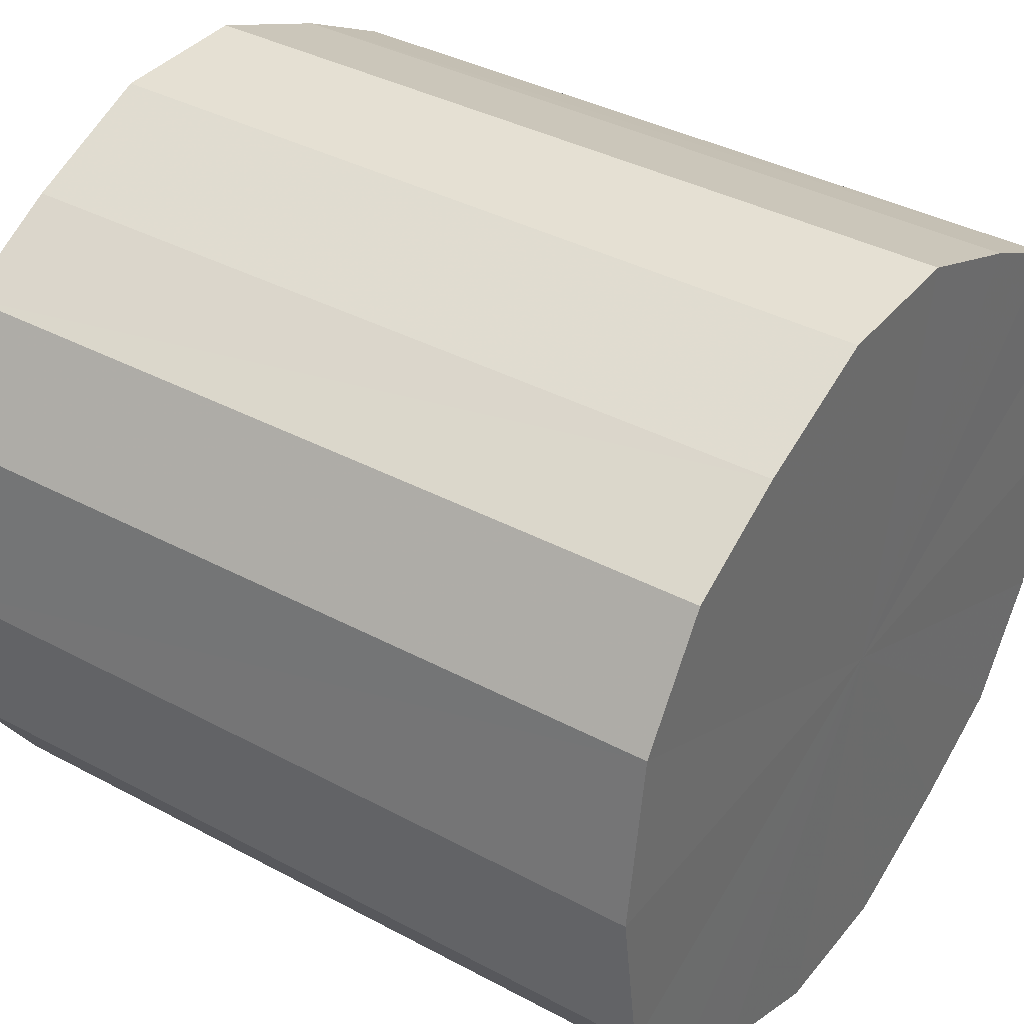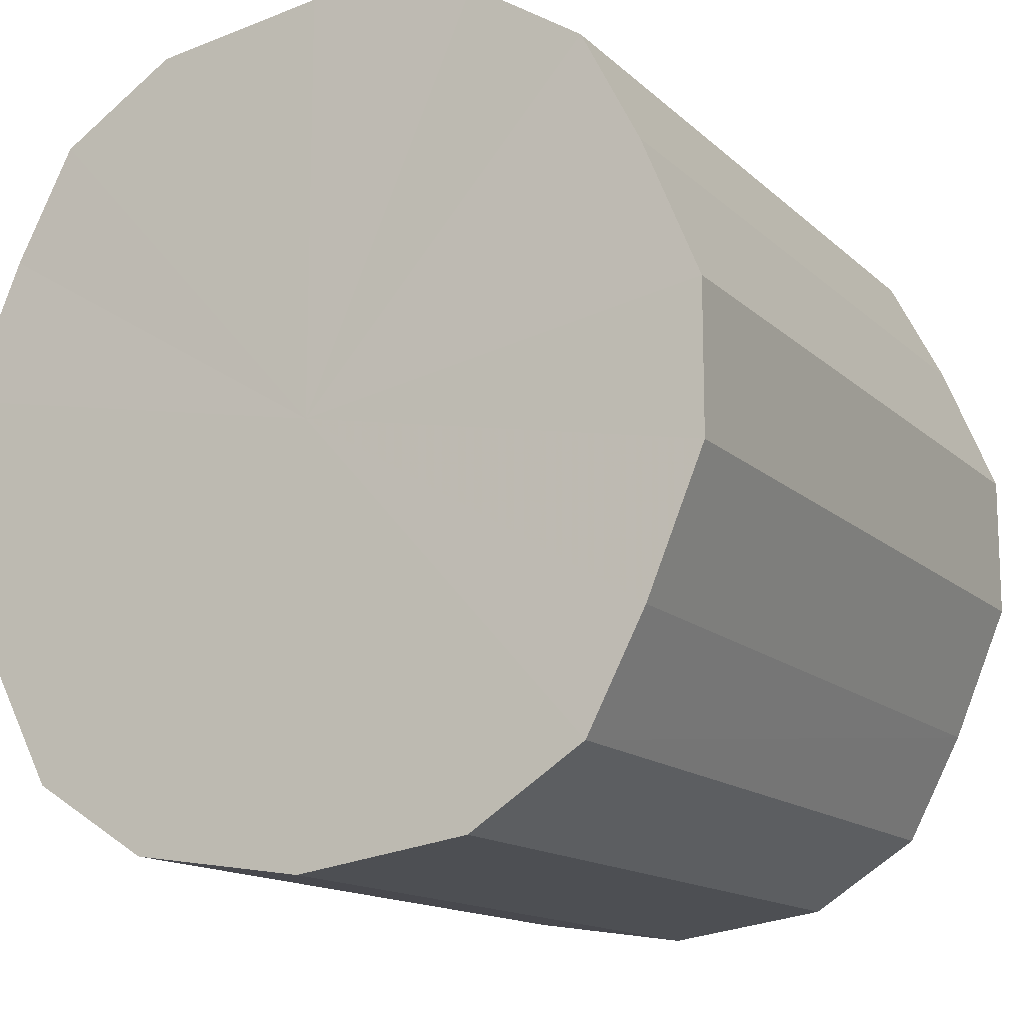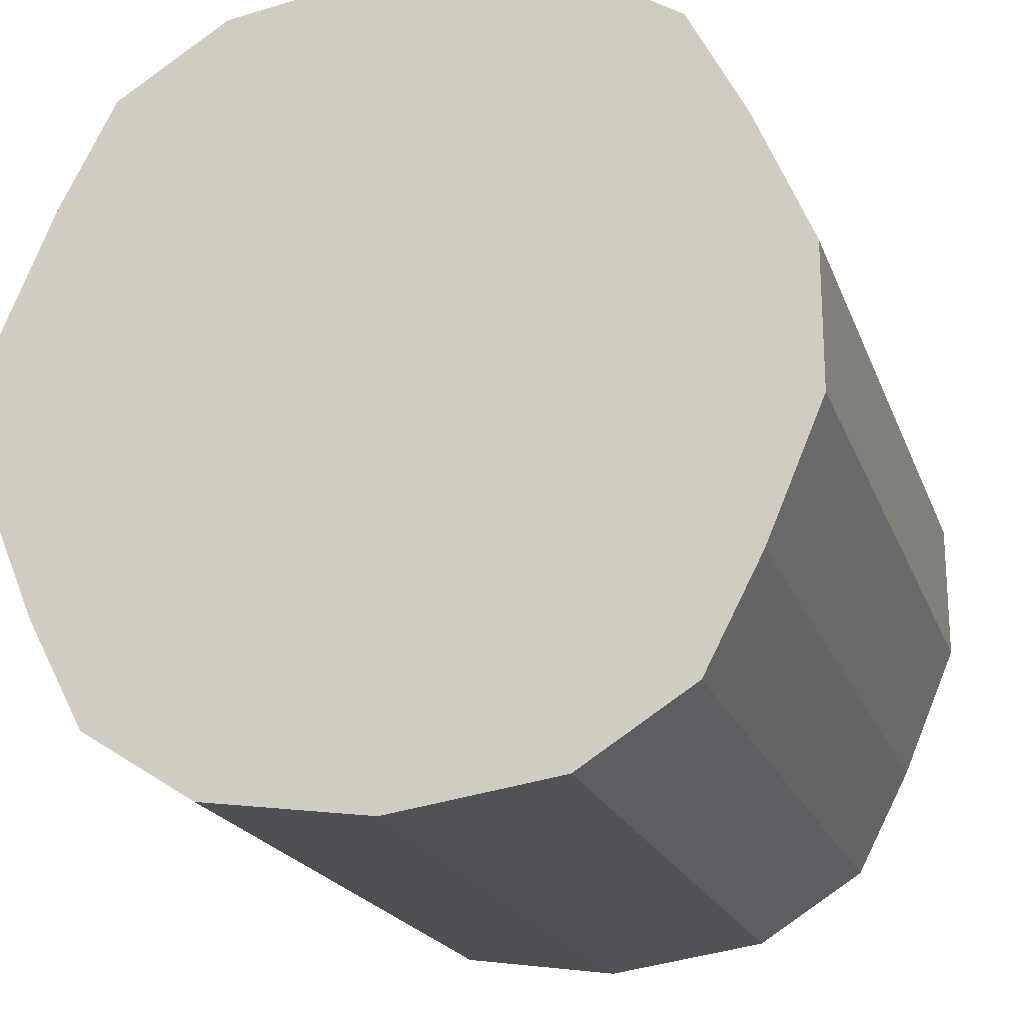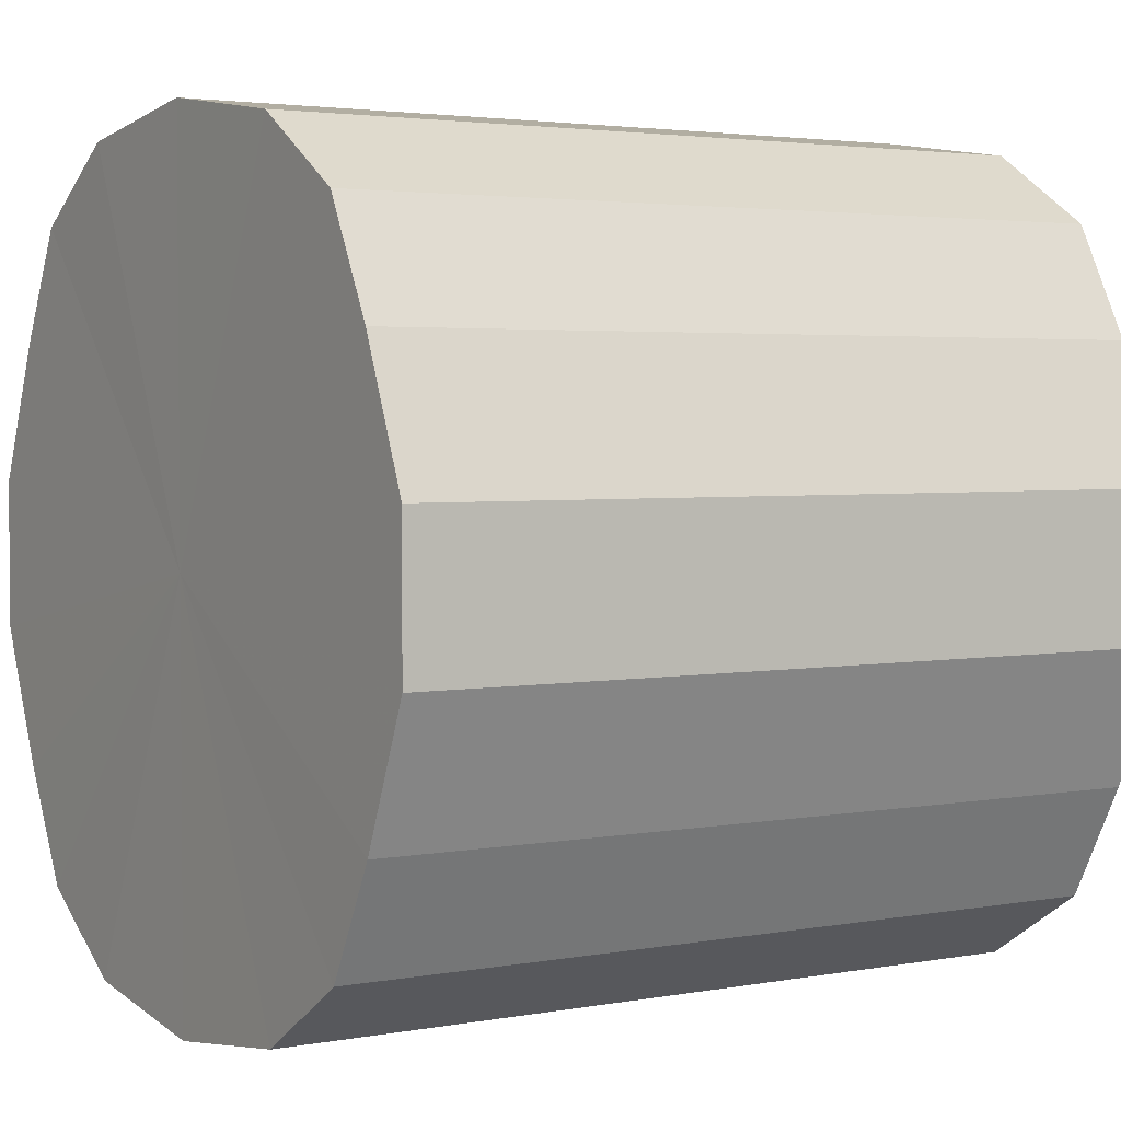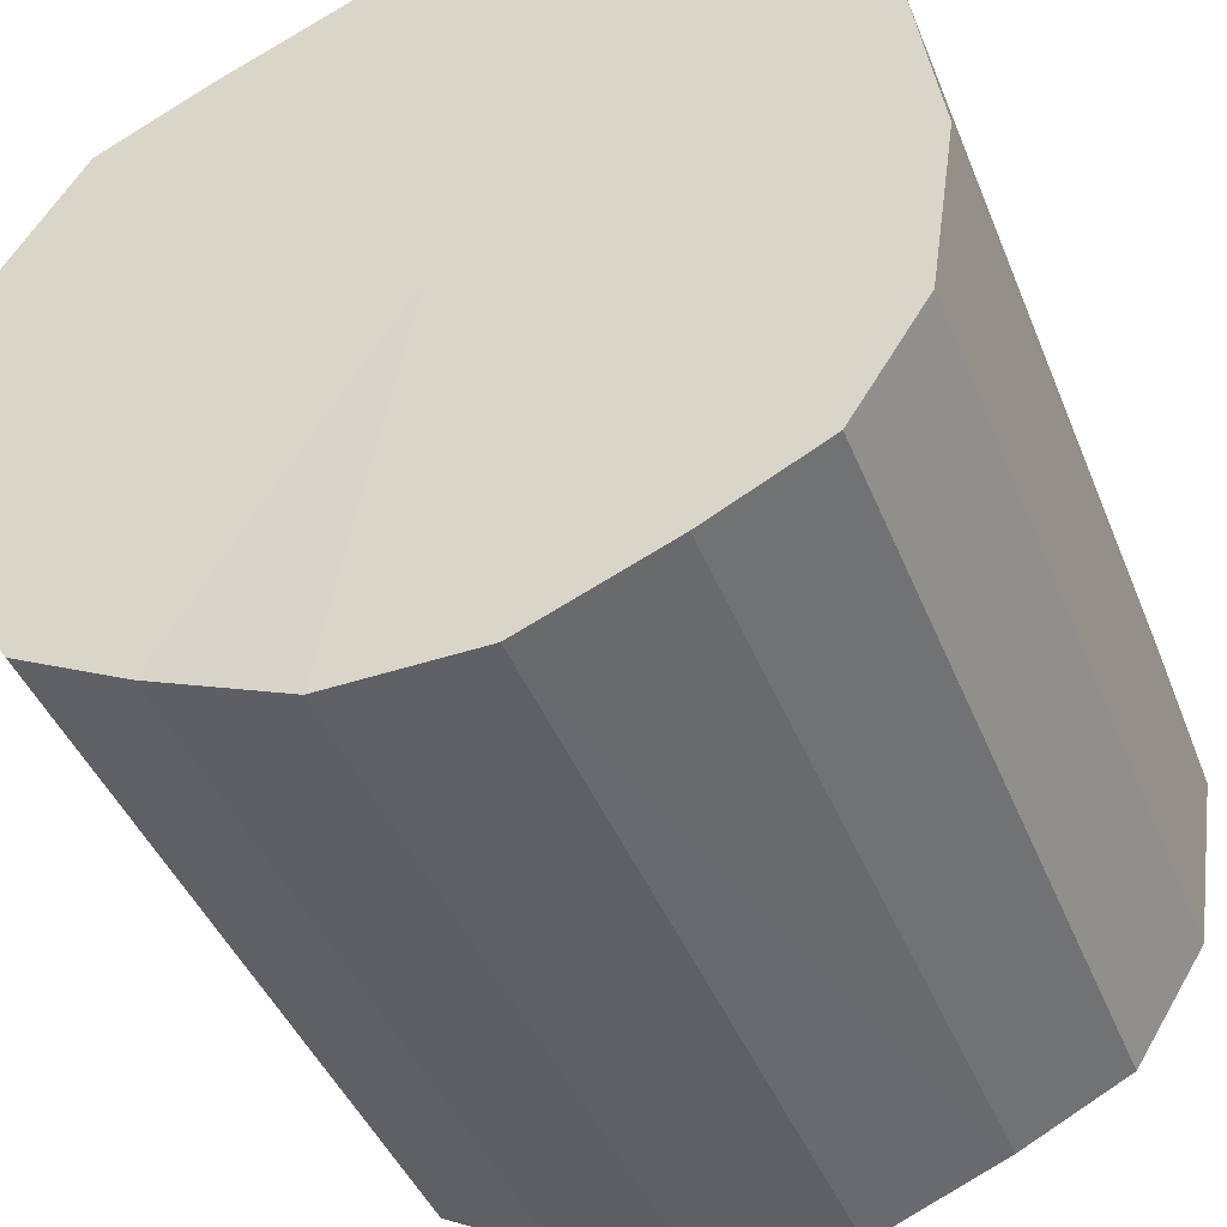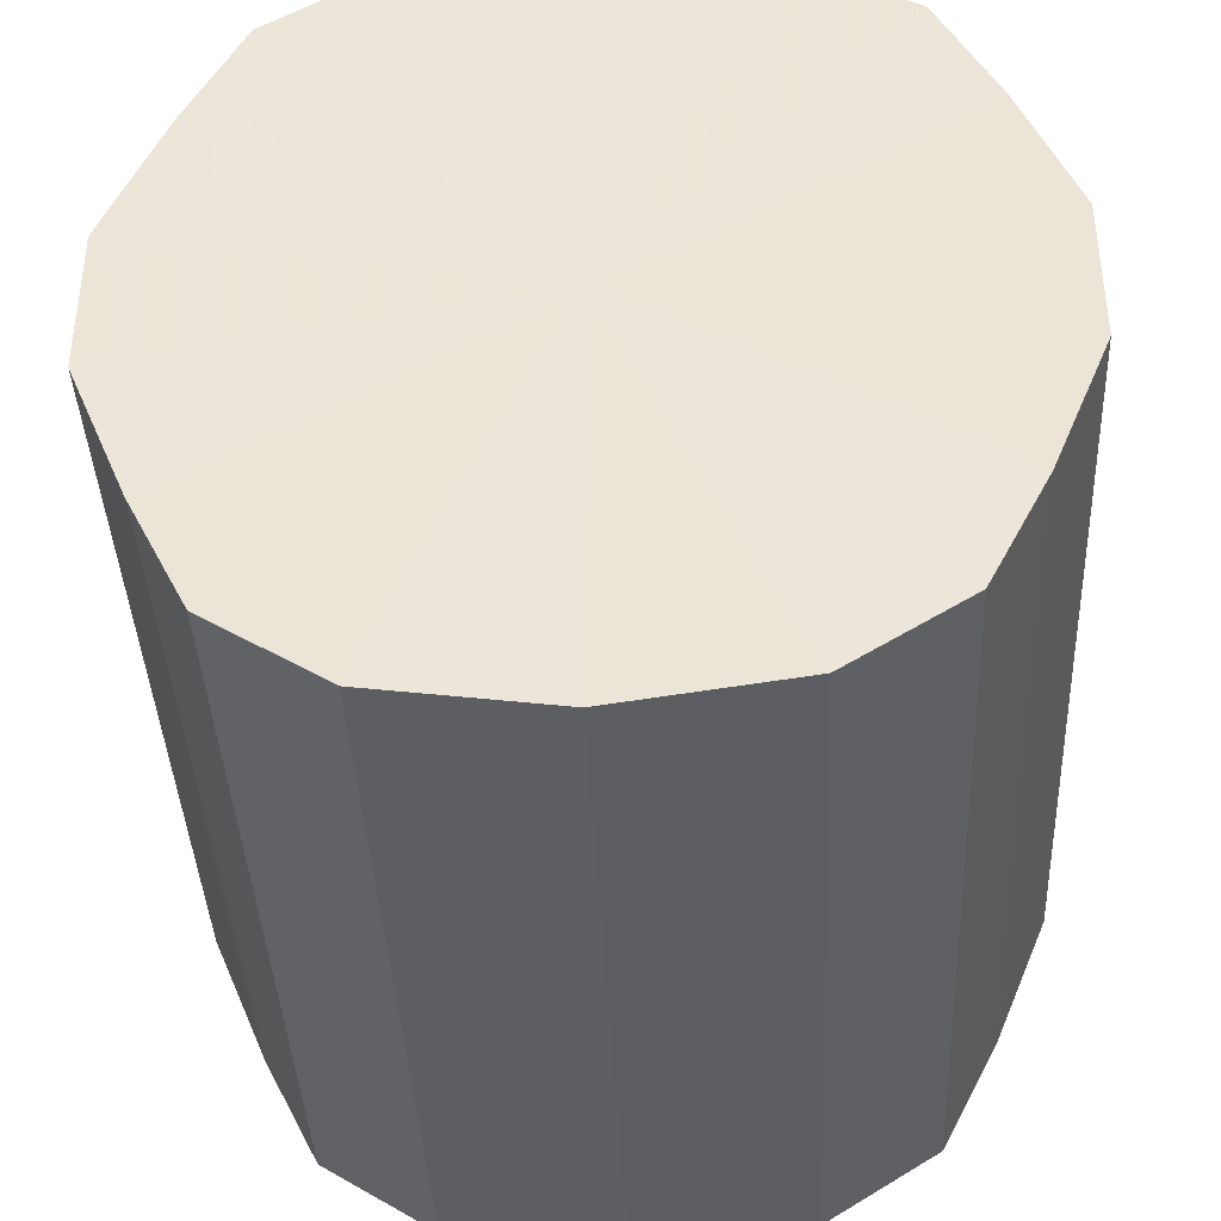
<metadata>
{"format":"obj","ext":"obj","renderer":"f3d","projection":"perspective","resolution":1024,"background":"white","views":[{"elev":37.9,"azim":-145.7,"up":"+Y"},{"elev":-14.1,"azim":118.3,"up":"+Z"},{"elev":-20.1,"azim":-73.3,"up":"+Z"},{"elev":3.0,"azim":147.4,"up":"+Z"},{"elev":-43.1,"azim":111.0,"up":"+Y"},{"elev":-39.5,"azim":-87.5,"up":"+Z"}]}
</metadata>
<code>
o 13691
v 2246 1866 12.42
v 2246 1866 12.42
v 2246 1866 12.42
v 2246 1866 12.41
v 2246 1866 12.42
v 2246 1866 12.42
v 2246 1866 12.42
v 2246 1866 12.39
v 2246 1866 12.41
v 2246 1866 12.41
v 2246 1866 12.41
v 2246 1866 12.36
v 2246 1866 12.39
v 2246 1866 12.39
v 2246 1866 12.39
v 2246 1866 12.34
v 2246 1866 12.36
v 2246 1866 12.36
v 2246 1866 12.36
v 2246 1866 12.31
v 2246 1866 12.34
v 2246 1866 12.34
v 2246 1866 12.34
v 2246 1866 12.29
v 2246 1866 12.31
v 2246 1866 12.31
v 2246 1866 12.31
v 2246 1866 12.28
v 2246 1866 12.29
v 2246 1866 12.29
v 2246 1866 12.29
v 2246 1866 12.28
v 2246 1866 12.28
v 2246 1866 12.28
v 2246 1866 12.28
v 2246 1866 12.28
v 2246 1866 12.42
v 2246 1866 12.42
v 2246 1866 12.42
v 2246 1866 12.41
v 2246 1866 12.41
v 2246 1866 12.42
v 2246 1866 12.42
v 2246 1866 12.41
v 2246 1866 12.42
v 2246 1866 12.39
v 2246 1866 12.39
v 2246 1866 12.39
v 2246 1866 12.41
v 2246 1866 12.36
v 2246 1866 12.39
v 2246 1866 12.36
v 2246 1866 12.36
v 2246 1866 12.34
v 2246 1866 12.36
v 2246 1866 12.31
v 2246 1866 12.34
v 2246 1866 12.34
v 2246 1866 12.34
v 2246 1866 12.29
v 2246 1866 12.31
v 2246 1866 12.28
v 2246 1866 12.29
v 2246 1866 12.31
v 2246 1866 12.31
v 2246 1866 12.28
v 2246 1866 12.28
v 2246 1866 12.28
v 2246 1866 12.28
v 2246 1866 12.29
v 2246 1866 12.29
v 2246 1866 12.28
v 2246 1866 12.35
v 2246 1866 12.42
v 2246 1866 12.42
v 2246 1866 12.41
v 2246 1866 12.42
v 2246 1866 12.39
v 2246 1866 12.41
v 2246 1866 12.36
v 2246 1866 12.39
v 2246 1866 12.34
v 2246 1866 12.36
v 2246 1866 12.31
v 2246 1866 12.34
v 2246 1866 12.29
v 2246 1866 12.31
v 2246 1866 12.28
v 2246 1866 12.29
v 2246 1866 12.28
v 2246 1866 12.28
v 2246 1866 12.35
v 2246 1866 12.42
v 2246 1866 12.42
v 2246 1866 12.42
v 2246 1866 12.41
v 2246 1866 12.41
v 2246 1866 12.39
v 2246 1866 12.39
v 2246 1866 12.36
v 2246 1866 12.36
v 2246 1866 12.34
v 2246 1866 12.34
v 2246 1866 12.31
v 2246 1866 12.31
v 2246 1866 12.29
v 2246 1866 12.29
v 2246 1866 12.28
v 2246 1866 12.28
v 2246 1866 12.28
f 1 2 3
f 2 4 5
f 6 1 7
f 4 8 9
f 10 6 11
f 8 12 13
f 14 10 15
f 12 16 17
f 18 14 19
f 16 20 21
f 22 18 23
f 20 24 25
f 26 22 27
f 24 28 29
f 30 26 31
f 28 32 33
f 34 30 35
f 32 34 36
f 37 38 39
f 39 40 41
f 42 43 37
f 44 45 42
f 41 46 47
f 48 49 44
f 50 51 48
f 47 52 53
f 54 55 50
f 56 57 54
f 53 58 59
f 60 61 56
f 62 63 60
f 59 64 65
f 66 67 62
f 68 69 66
f 65 70 71
f 71 72 68
f 73 74 75
f 73 76 74
f 73 75 77
f 73 78 76
f 73 77 79
f 73 80 78
f 73 79 81
f 73 82 80
f 73 81 83
f 73 84 82
f 73 83 85
f 73 86 84
f 73 85 87
f 73 88 86
f 73 87 89
f 73 90 88
f 73 89 91
f 73 91 90
f 92 93 94
f 92 95 93
f 92 94 96
f 92 97 95
f 92 96 98
f 92 99 97
f 92 98 100
f 92 101 99
f 92 100 102
f 92 103 101
f 92 102 104
f 92 105 103
f 92 104 106
f 92 107 105
f 92 106 108
f 92 109 107
f 92 108 110
f 92 110 109

</code>
